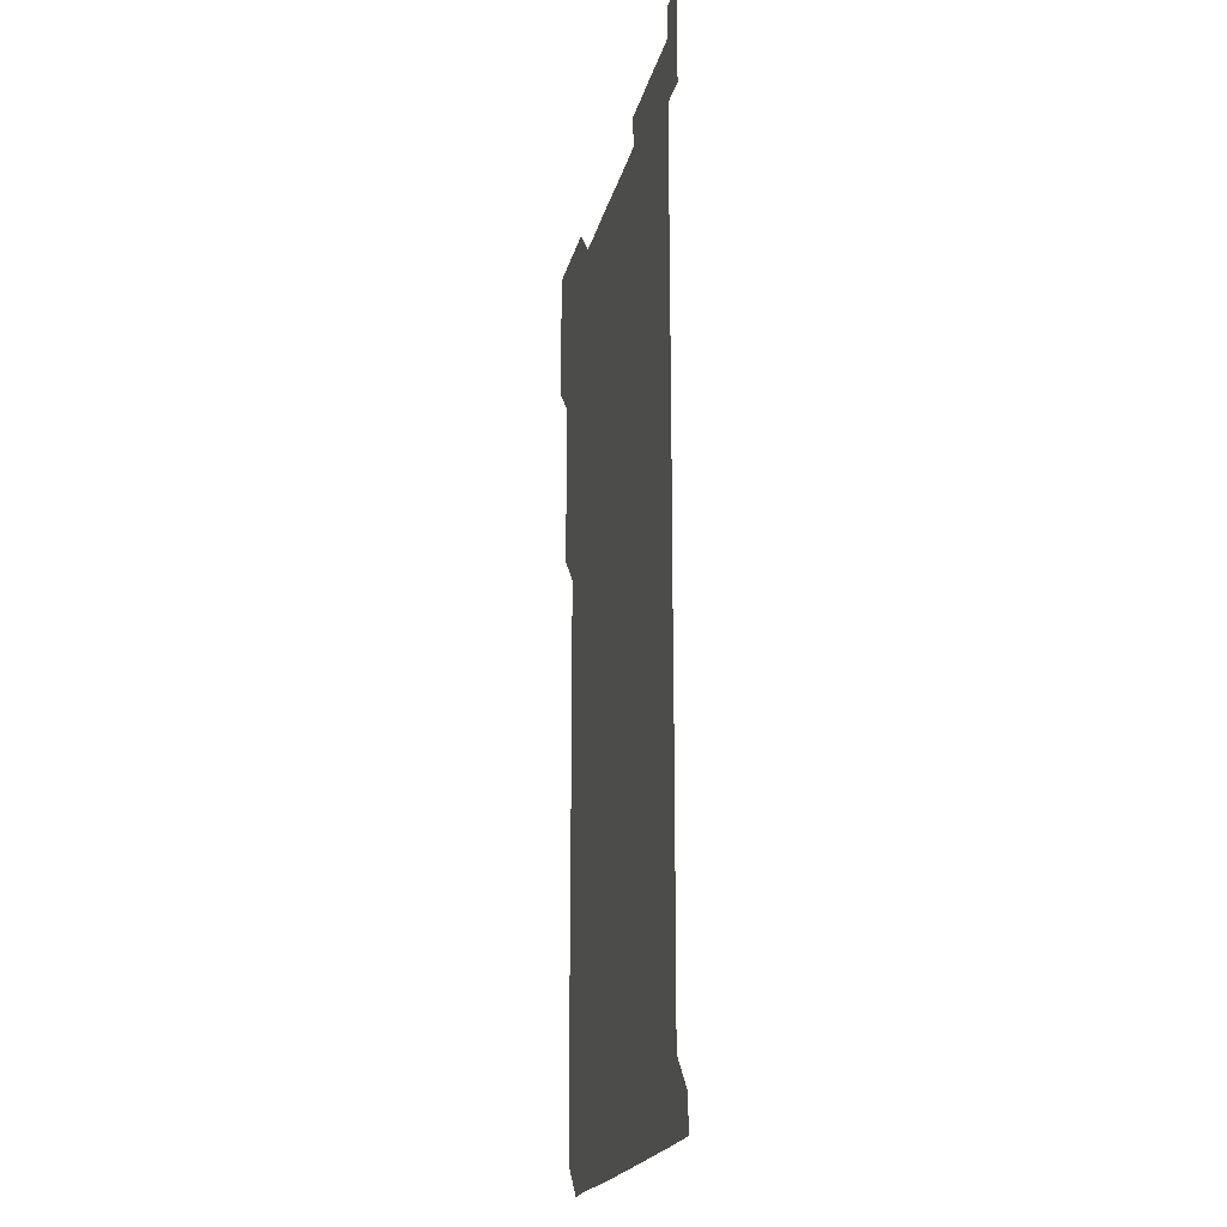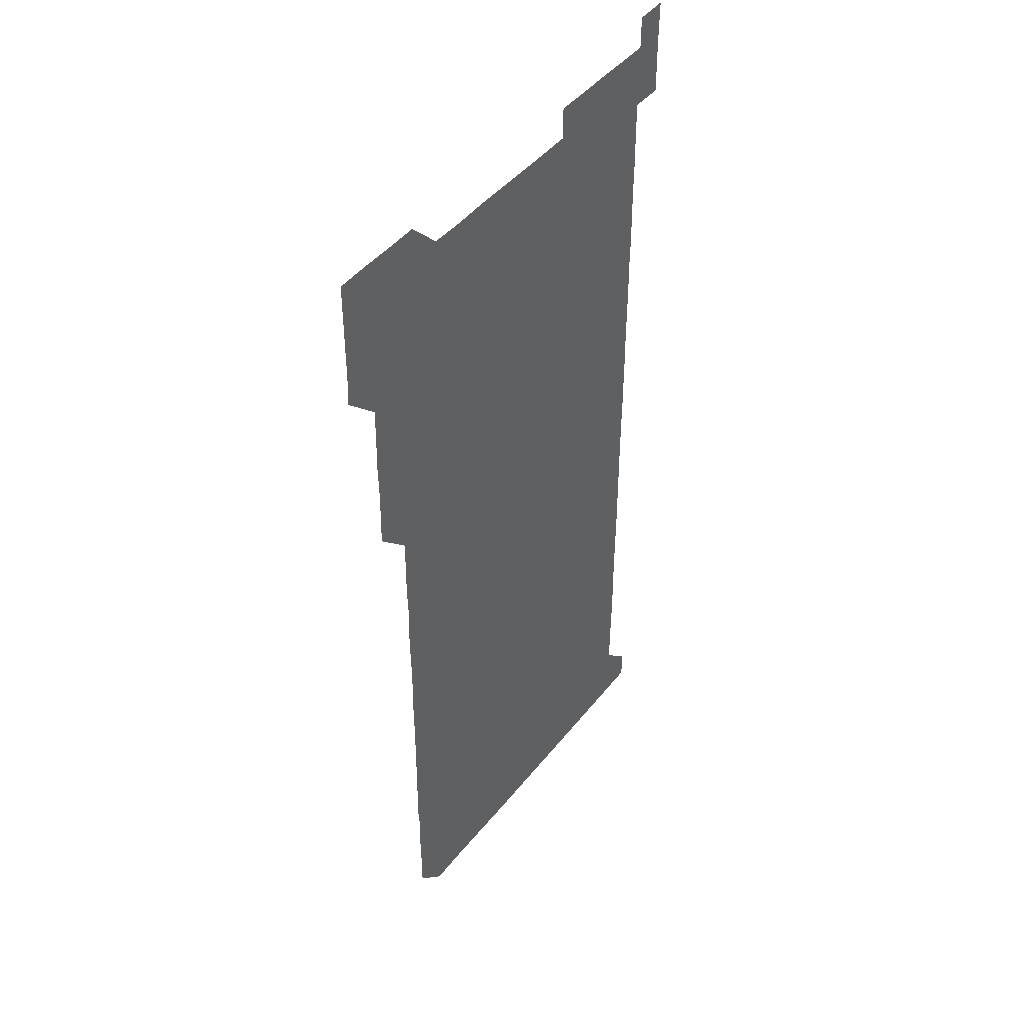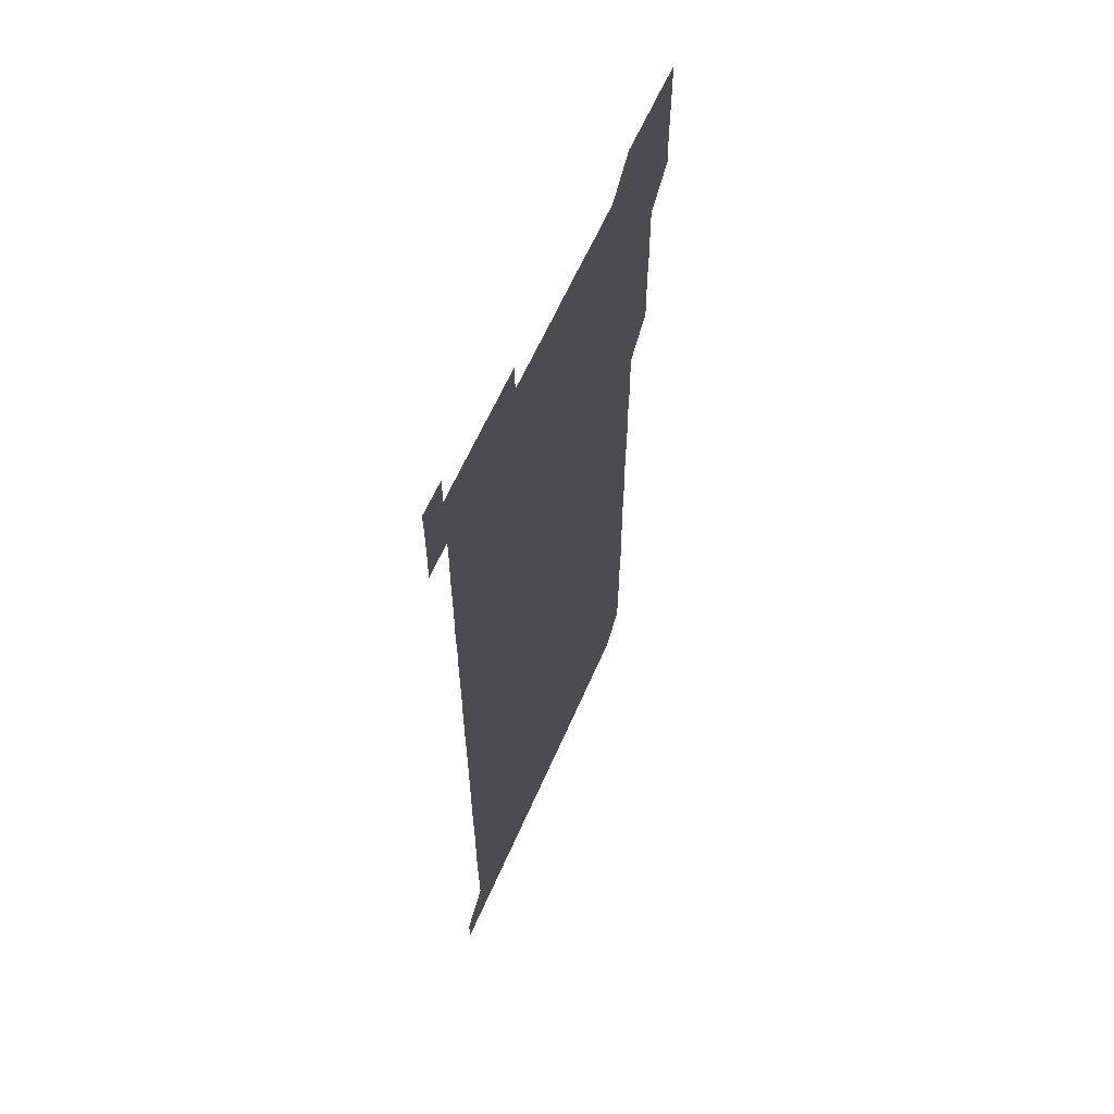
<metadata>
{"format":"obj","ext":"obj","renderer":"f3d","projection":"perspective","resolution":1024,"background":"white","views":[{"elev":-20.1,"azim":77.2,"up":"+Y"},{"elev":44.5,"azim":-54.4,"up":"+Y"},{"elev":62.2,"azim":113.6,"up":"+Y"}]}
</metadata>
<code>
v 465.4 526.4 0
v 465.9 540.7 0
v 466 556 0
v 466 571 0
v 466.1 586 0
v 480.4 436 0
v 480.7 450.6 0
v 480.9 465.8 0
v 480.5 480.7 0
v 480.9 495.6 0
v 481.1 511.1 0
v 481.4 526 0
v 480.4 541 0
v 481.7 555.7 0
v 481.1 570.7 0
v 480.9 586.3 0
v 495.7 165.3 0
v 495.8 180.6 0
v 495.5 194.9 0
v 496.2 210.6 0
v 495 225.5 0
v 495.4 240 0
v 495.8 255 0
v 495.5 269.9 0
v 496 285.1 0
v 495.7 300.5 0
v 495.7 315.2 0
v 496.2 330.6 0
v 495.8 345.8 0
v 495.6 360.5 0
v 496.1 375.7 0
v 495.5 390.7 0
v 495.7 405.7 0
v 495.6 420.8 0
v 496.4 436.2 0
v 496 451 0
v 496.3 466 0
v 496.2 481.1 0
v 495.9 496 0
v 496.2 511 0
v 496 526 0
v 496.3 541 0
v 496.1 556 0
v 496 571 0
v 496 586.1 0
v 510.2 150.7 0
v 511.4 166.5 0
v 511.9 181.3 0
v 510.8 196.2 0
v 511.4 211 0
v 511.2 226.2 0
v 511.6 241.4 0
v 511.6 256.3 0
v 511.3 271.4 0
v 511.1 286.1 0
v 511.3 301.1 0
v 510.6 315.9 0
v 511 330.9 0
v 511.2 346 0
v 511 361.1 0
v 511.1 376 0
v 511.4 391.2 0
v 511.5 406.1 0
v 510.7 421 0
v 511.1 436 0
v 511.3 451.1 0
v 511.2 466 0
v 510.5 481 0
v 511.1 496 0
v 511 511 0
v 511.2 526 0
v 511.1 541 0
v 511 556 0
v 511 570.7 0
v 510.7 586.3 0
v 525.4 151.1 0
v 526 166.1 0
v 526.6 181.6 0
v 525.8 195.8 0
v 526.2 211.1 0
v 526.2 226.2 0
v 526.1 241.1 0
v 526.2 256.2 0
v 526.2 271.2 0
v 526.2 286.1 0
v 526.2 301.1 0
v 526.2 316.2 0
v 526.3 331.2 0
v 526.2 346.1 0
v 526.1 361.1 0
v 526.1 376.1 0
v 526.1 391.1 0
v 526 406 0
v 526 421 0
v 526 436.1 0
v 525.8 451 0
v 525.8 465.9 0
v 526.5 481.1 0
v 526.1 496 0
v 526.1 511 0
v 526 526 0
v 526.2 540.9 0
v 526.1 555.7 0
v 525.5 571.3 0
v 540.6 150.9 0
v 541.2 166.3 0
v 541.1 181.1 0
v 541.5 196.5 0
v 541.2 211.2 0
v 541.2 226.2 0
v 541.1 241.1 0
v 541.1 256.1 0
v 541 271 0
v 541.1 286.1 0
v 541 301 0
v 541.2 316.2 0
v 541 331 0
v 541.1 346 0
v 541 361 0
v 541.2 376.2 0
v 540.9 390.9 0
v 541.3 406.2 0
v 541.1 421 0
v 541.2 436.1 0
v 541.2 451.1 0
v 541.2 466.1 0
v 541 481 0
v 541 496 0
v 541.1 511 0
v 540.9 526 0
v 541.3 540.7 0
v 540.9 556.1 0
v 541 570.9 0
v 555.8 150.6 0
v 556.1 165.6 0
v 556 181.4 0
v 556.2 196.5 0
v 556.1 210.9 0
v 556.2 226.2 0
v 556 241 0
v 556.1 256.1 0
v 556.1 271.1 0
v 556 286 0
v 556.1 301.2 0
v 555.9 315.9 0
v 556.1 331.1 0
v 556.1 346.1 0
v 555.8 360.7 0
v 556 376 0
v 556 391 0
v 556.1 406.1 0
v 556 421 0
v 555.9 436 0
v 556.1 451 0
v 556 466 0
v 556 481 0
v 556 496 0
v 556 511 0
v 556 526 0
v 556.1 540.8 0
v 556.1 555.6 0
v 555.9 571.4 0
v 570.5 150.4 0
v 571.2 166.5 0
v 571 180.9 0
v 570.9 196.1 0
v 571.2 211.7 0
v 571.2 226.2 0
v 571 241 0
v 571 256.1 0
v 571.1 271.1 0
v 571.1 286.1 0
v 571 301 0
v 571.1 316.2 0
v 571.1 331.1 0
v 570.8 345.8 0
v 571.2 361.3 0
v 571.1 376.2 0
v 571.1 391.1 0
v 571 406.1 0
v 571 421 0
v 571 436 0
v 571.1 451.1 0
v 570.9 466 0
v 571 481 0
v 571.1 496 0
v 571 511 0
v 571 526 0
v 571 540.9 0
v 571 555.9 0
v 570.8 571.2 0
v 585.7 150.5 0
v 586 166.6 0
v 586.2 181.1 0
v 586 196.2 0
v 586 211 0
v 586.1 226.2 0
v 586 241.1 0
v 586 255.9 0
v 586.1 271.3 0
v 586 285.9 0
v 586 301.2 0
v 586 316 0
v 586.1 331.2 0
v 586 346.1 0
v 586 361.1 0
v 586 375.9 0
v 586 391.1 0
v 586 406 0
v 586 421.1 0
v 586 436 0
v 586 451 0
v 586.1 466 0
v 586 481 0
v 586 496 0
v 586 511 0
v 586 526 0
v 586 540.9 0
v 586.1 555.9 0
v 585.9 571.1 0
v 601 150.5 0
v 600.8 166.2 0
v 601.1 181.5 0
v 601.1 196 0
v 600.9 211 0
v 600.8 226.5 0
v 601.1 240.7 0
v 601 255.9 0
v 601 271.2 0
v 601 286.1 0
v 601 301 0
v 601 315.9 0
v 601 331.4 0
v 601 345.9 0
v 601 361.2 0
v 601 376.2 0
v 601 391 0
v 601 406.1 0
v 601 421 0
v 601 435.9 0
v 601 451.1 0
v 601 466 0
v 601 481 0
v 601 496 0
v 601 511 0
v 601 525.9 0
v 601 540.7 0
v 601 556.2 0
v 601 571.1 0
v 616 150.5 0
v 616.1 165.6 0
v 615.7 181.3 0
v 616.1 196.3 0
v 616 211 0
v 615.9 226 0
v 616 241.4 0
v 616 255.8 0
v 615.9 271.3 0
v 615.9 286.2 0
v 616 301 0
v 616 316.1 0
v 616 331 0
v 616 346.2 0
v 616 361 0
v 616 375.9 0
v 615.9 391.1 0
v 616 406 0
v 616 421 0
v 615.9 436.1 0
v 616 451 0
v 616 466 0
v 616 481 0
v 616.1 496 0
v 616 511 0
v 616 526 0
v 616 540.9 0
v 616 555.8 0
v 616 571.2 0
v 616 586.2 0
v 630.9 150.5 0
v 631.1 166.8 0
v 631 180.7 0
v 630.7 196.6 0
v 630.9 211.2 0
v 631 225.9 0
v 630.9 241.1 0
v 630.8 256.4 0
v 630.9 271.1 0
v 631.1 285.8 0
v 631 301 0
v 631 316.1 0
v 630.9 331.2 0
v 630.8 346.3 0
v 630.9 361.1 0
v 630.9 376.1 0
v 630.9 391.1 0
v 630.9 406.1 0
v 630.9 421 0
v 631.2 435.9 0
v 630.9 451.1 0
v 630.8 466.1 0
v 631 481 0
v 631 496 0
v 631 511 0
v 631 526 0
v 631 541 0
v 631 555.9 0
v 631 570.8 0
v 630.9 586 0
v 646.2 150.6 0
v 646 166.4 0
v 646 181.1 0
v 645.9 196.1 0
v 646 211 0
v 646 226 0
v 645.7 241.3 0
v 646.2 255.8 0
v 645.9 271.1 0
v 645.7 286.6 0
v 645.7 301.2 0
v 646 316 0
v 645.7 331.2 0
v 646.2 345.9 0
v 645.8 361.2 0
v 645.9 376 0
v 646.1 390.9 0
v 645.9 406.1 0
v 645.9 421.1 0
v 645.9 436.1 0
v 645.7 451.1 0
v 646.1 466 0
v 645.8 481.1 0
v 646 496 0
v 646 511 0
v 645.9 526 0
v 645.9 540.9 0
v 646 556 0
v 646 570.8 0
v 646 586.1 0
v 661.4 150.6 0
v 660.4 166.9 0
v 660.9 181.1 0
v 661.1 195.9 0
v 660.8 211.2 0
v 660.6 226.4 0
v 660.8 241.1 0
v 660.9 256.1 0
v 660.7 271.2 0
v 660.9 286.1 0
v 661 301 0
v 660.4 316.3 0
v 661 330.9 0
v 661.1 345.9 0
v 660.5 361.3 0
v 660.8 376.1 0
v 660.9 391.1 0
v 660.6 406.2 0
v 660.7 421 0
v 660.9 436 0
v 660.8 451 0
v 661.1 466 0
v 660.8 481.1 0
v 660.8 496 0
v 660.9 511 0
v 661.1 526 0
v 661 541 0
v 661 556 0
v 660.9 570.9 0
v 661 586 0
v 676.5 150.8 0
v 675.8 166.1 0
v 675.8 180.6 0
v 675.8 195.8 0
v 676.1 210.7 0
v 676.4 225.5 0
v 676.2 240.5 0
v 676 255.6 0
v 676.1 270.6 0
v 676.3 285.6 0
v 676.3 300.5 0
v 676.2 315.6 0
v 676.1 330.7 0
v 676.1 345.7 0
v 676.2 360.8 0
v 676.3 375.8 0
v 676.3 390.7 0
v 676.4 405.7 0
v 676.1 420.8 0
v 676.2 435.9 0
v 676.3 450.9 0
v 676.1 465.9 0
v 676.4 480.9 0
v 676.1 495.9 0
v 676.1 511 0
v 676.2 525.9 0
v 675.9 541 0
v 675.9 556.3 0
v 675.9 570.9 0
v 676 585.9 0
v 676 600.8 0
v 691.1 150.9 0
v 690.6 165.6 0
v 691.4 556 0
v 690.9 571 0
v 690.9 586 0
v 691.1 601.1 0
f 11 12 1
f 1 12 2
f 12 13 2
f 2 13 3
f 13 14 3
f 3 14 4
f 14 15 4
f 4 15 5
f 15 16 5
f 34 35 6
f 6 35 7
f 35 36 7
f 7 36 8
f 36 37 8
f 8 37 9
f 37 38 9
f 9 38 10
f 38 39 10
f 10 39 11
f 39 40 11
f 11 40 12
f 40 41 12
f 12 41 13
f 41 42 13
f 13 42 14
f 42 43 14
f 14 43 15
f 43 44 15
f 15 44 16
f 44 45 16
f 46 47 17
f 17 47 18
f 47 48 18
f 18 48 19
f 48 49 19
f 19 49 20
f 49 50 20
f 20 50 21
f 50 51 21
f 21 51 22
f 51 52 22
f 22 52 23
f 52 53 23
f 23 53 24
f 53 54 24
f 24 54 25
f 54 55 25
f 25 55 26
f 55 56 26
f 26 56 27
f 56 57 27
f 27 57 28
f 57 58 28
f 28 58 29
f 58 59 29
f 29 59 30
f 59 60 30
f 30 60 31
f 60 61 31
f 31 61 32
f 61 62 32
f 32 62 33
f 62 63 33
f 33 63 34
f 63 64 34
f 34 64 35
f 64 65 35
f 35 65 36
f 65 66 36
f 36 66 37
f 66 67 37
f 37 67 38
f 67 68 38
f 38 68 39
f 68 69 39
f 39 69 40
f 69 70 40
f 40 70 41
f 70 71 41
f 41 71 42
f 71 72 42
f 42 72 43
f 72 73 43
f 43 73 44
f 73 74 44
f 44 74 45
f 74 75 45
f 46 76 47
f 76 77 47
f 47 77 48
f 77 78 48
f 48 78 49
f 78 79 49
f 49 79 50
f 79 80 50
f 50 80 51
f 80 81 51
f 51 81 52
f 81 82 52
f 52 82 53
f 82 83 53
f 53 83 54
f 83 84 54
f 54 84 55
f 84 85 55
f 55 85 56
f 85 86 56
f 56 86 57
f 86 87 57
f 57 87 58
f 87 88 58
f 58 88 59
f 88 89 59
f 59 89 60
f 89 90 60
f 60 90 61
f 90 91 61
f 61 91 62
f 91 92 62
f 62 92 63
f 92 93 63
f 63 93 64
f 93 94 64
f 64 94 65
f 94 95 65
f 65 95 66
f 95 96 66
f 66 96 67
f 96 97 67
f 67 97 68
f 97 98 68
f 68 98 69
f 98 99 69
f 69 99 70
f 99 100 70
f 70 100 71
f 100 101 71
f 71 101 72
f 101 102 72
f 72 102 73
f 102 103 73
f 73 103 74
f 103 104 74
f 74 104 75
f 76 105 77
f 105 106 77
f 77 106 78
f 106 107 78
f 78 107 79
f 107 108 79
f 79 108 80
f 108 109 80
f 80 109 81
f 109 110 81
f 81 110 82
f 110 111 82
f 82 111 83
f 111 112 83
f 83 112 84
f 112 113 84
f 84 113 85
f 113 114 85
f 85 114 86
f 114 115 86
f 86 115 87
f 115 116 87
f 87 116 88
f 116 117 88
f 88 117 89
f 117 118 89
f 89 118 90
f 118 119 90
f 90 119 91
f 119 120 91
f 91 120 92
f 120 121 92
f 92 121 93
f 121 122 93
f 93 122 94
f 122 123 94
f 94 123 95
f 123 124 95
f 95 124 96
f 124 125 96
f 96 125 97
f 125 126 97
f 97 126 98
f 126 127 98
f 98 127 99
f 127 128 99
f 99 128 100
f 128 129 100
f 100 129 101
f 129 130 101
f 101 130 102
f 130 131 102
f 102 131 103
f 131 132 103
f 103 132 104
f 132 133 104
f 105 134 106
f 134 135 106
f 106 135 107
f 135 136 107
f 107 136 108
f 136 137 108
f 108 137 109
f 137 138 109
f 109 138 110
f 138 139 110
f 110 139 111
f 139 140 111
f 111 140 112
f 140 141 112
f 112 141 113
f 141 142 113
f 113 142 114
f 142 143 114
f 114 143 115
f 143 144 115
f 115 144 116
f 144 145 116
f 116 145 117
f 145 146 117
f 117 146 118
f 146 147 118
f 118 147 119
f 147 148 119
f 119 148 120
f 148 149 120
f 120 149 121
f 149 150 121
f 121 150 122
f 150 151 122
f 122 151 123
f 151 152 123
f 123 152 124
f 152 153 124
f 124 153 125
f 153 154 125
f 125 154 126
f 154 155 126
f 126 155 127
f 155 156 127
f 127 156 128
f 156 157 128
f 128 157 129
f 157 158 129
f 129 158 130
f 158 159 130
f 130 159 131
f 159 160 131
f 131 160 132
f 160 161 132
f 132 161 133
f 161 162 133
f 134 163 135
f 163 164 135
f 135 164 136
f 164 165 136
f 136 165 137
f 165 166 137
f 137 166 138
f 166 167 138
f 138 167 139
f 167 168 139
f 139 168 140
f 168 169 140
f 140 169 141
f 169 170 141
f 141 170 142
f 170 171 142
f 142 171 143
f 171 172 143
f 143 172 144
f 172 173 144
f 144 173 145
f 173 174 145
f 145 174 146
f 174 175 146
f 146 175 147
f 175 176 147
f 147 176 148
f 176 177 148
f 148 177 149
f 177 178 149
f 149 178 150
f 178 179 150
f 150 179 151
f 179 180 151
f 151 180 152
f 180 181 152
f 152 181 153
f 181 182 153
f 153 182 154
f 182 183 154
f 154 183 155
f 183 184 155
f 155 184 156
f 184 185 156
f 156 185 157
f 185 186 157
f 157 186 158
f 186 187 158
f 158 187 159
f 187 188 159
f 159 188 160
f 188 189 160
f 160 189 161
f 189 190 161
f 161 190 162
f 190 191 162
f 163 192 164
f 192 193 164
f 164 193 165
f 193 194 165
f 165 194 166
f 194 195 166
f 166 195 167
f 195 196 167
f 167 196 168
f 196 197 168
f 168 197 169
f 197 198 169
f 169 198 170
f 198 199 170
f 170 199 171
f 199 200 171
f 171 200 172
f 200 201 172
f 172 201 173
f 201 202 173
f 173 202 174
f 202 203 174
f 174 203 175
f 203 204 175
f 175 204 176
f 204 205 176
f 176 205 177
f 205 206 177
f 177 206 178
f 206 207 178
f 178 207 179
f 207 208 179
f 179 208 180
f 208 209 180
f 180 209 181
f 209 210 181
f 181 210 182
f 210 211 182
f 182 211 183
f 211 212 183
f 183 212 184
f 212 213 184
f 184 213 185
f 213 214 185
f 185 214 186
f 214 215 186
f 186 215 187
f 215 216 187
f 187 216 188
f 216 217 188
f 188 217 189
f 217 218 189
f 189 218 190
f 218 219 190
f 190 219 191
f 219 220 191
f 192 221 193
f 221 222 193
f 193 222 194
f 222 223 194
f 194 223 195
f 223 224 195
f 195 224 196
f 224 225 196
f 196 225 197
f 225 226 197
f 197 226 198
f 226 227 198
f 198 227 199
f 227 228 199
f 199 228 200
f 228 229 200
f 200 229 201
f 229 230 201
f 201 230 202
f 230 231 202
f 202 231 203
f 231 232 203
f 203 232 204
f 232 233 204
f 204 233 205
f 233 234 205
f 205 234 206
f 234 235 206
f 206 235 207
f 235 236 207
f 207 236 208
f 236 237 208
f 208 237 209
f 237 238 209
f 209 238 210
f 238 239 210
f 210 239 211
f 239 240 211
f 211 240 212
f 240 241 212
f 212 241 213
f 241 242 213
f 213 242 214
f 242 243 214
f 214 243 215
f 243 244 215
f 215 244 216
f 244 245 216
f 216 245 217
f 245 246 217
f 217 246 218
f 246 247 218
f 218 247 219
f 247 248 219
f 219 248 220
f 248 249 220
f 221 250 222
f 250 251 222
f 222 251 223
f 251 252 223
f 223 252 224
f 252 253 224
f 224 253 225
f 253 254 225
f 225 254 226
f 254 255 226
f 226 255 227
f 255 256 227
f 227 256 228
f 256 257 228
f 228 257 229
f 257 258 229
f 229 258 230
f 258 259 230
f 230 259 231
f 259 260 231
f 231 260 232
f 260 261 232
f 232 261 233
f 261 262 233
f 233 262 234
f 262 263 234
f 234 263 235
f 263 264 235
f 235 264 236
f 264 265 236
f 236 265 237
f 265 266 237
f 237 266 238
f 266 267 238
f 238 267 239
f 267 268 239
f 239 268 240
f 268 269 240
f 240 269 241
f 269 270 241
f 241 270 242
f 270 271 242
f 242 271 243
f 271 272 243
f 243 272 244
f 272 273 244
f 244 273 245
f 273 274 245
f 245 274 246
f 274 275 246
f 246 275 247
f 275 276 247
f 247 276 248
f 276 277 248
f 248 277 249
f 277 278 249
f 250 280 251
f 280 281 251
f 251 281 252
f 281 282 252
f 252 282 253
f 282 283 253
f 253 283 254
f 283 284 254
f 254 284 255
f 284 285 255
f 255 285 256
f 285 286 256
f 256 286 257
f 286 287 257
f 257 287 258
f 287 288 258
f 258 288 259
f 288 289 259
f 259 289 260
f 289 290 260
f 260 290 261
f 290 291 261
f 261 291 262
f 291 292 262
f 262 292 263
f 292 293 263
f 263 293 264
f 293 294 264
f 264 294 265
f 294 295 265
f 265 295 266
f 295 296 266
f 266 296 267
f 296 297 267
f 267 297 268
f 297 298 268
f 268 298 269
f 298 299 269
f 269 299 270
f 299 300 270
f 270 300 271
f 300 301 271
f 271 301 272
f 301 302 272
f 272 302 273
f 302 303 273
f 273 303 274
f 303 304 274
f 274 304 275
f 304 305 275
f 275 305 276
f 305 306 276
f 276 306 277
f 306 307 277
f 277 307 278
f 307 308 278
f 278 308 279
f 308 309 279
f 280 310 281
f 310 311 281
f 281 311 282
f 311 312 282
f 282 312 283
f 312 313 283
f 283 313 284
f 313 314 284
f 284 314 285
f 314 315 285
f 285 315 286
f 315 316 286
f 286 316 287
f 316 317 287
f 287 317 288
f 317 318 288
f 288 318 289
f 318 319 289
f 289 319 290
f 319 320 290
f 290 320 291
f 320 321 291
f 291 321 292
f 321 322 292
f 292 322 293
f 322 323 293
f 293 323 294
f 323 324 294
f 294 324 295
f 324 325 295
f 295 325 296
f 325 326 296
f 296 326 297
f 326 327 297
f 297 327 298
f 327 328 298
f 298 328 299
f 328 329 299
f 299 329 300
f 329 330 300
f 300 330 301
f 330 331 301
f 301 331 302
f 331 332 302
f 302 332 303
f 332 333 303
f 303 333 304
f 333 334 304
f 304 334 305
f 334 335 305
f 305 335 306
f 335 336 306
f 306 336 307
f 336 337 307
f 307 337 308
f 337 338 308
f 308 338 309
f 338 339 309
f 310 340 311
f 340 341 311
f 311 341 312
f 341 342 312
f 312 342 313
f 342 343 313
f 313 343 314
f 343 344 314
f 314 344 315
f 344 345 315
f 315 345 316
f 345 346 316
f 316 346 317
f 346 347 317
f 317 347 318
f 347 348 318
f 318 348 319
f 348 349 319
f 319 349 320
f 349 350 320
f 320 350 321
f 350 351 321
f 321 351 322
f 351 352 322
f 322 352 323
f 352 353 323
f 323 353 324
f 353 354 324
f 324 354 325
f 354 355 325
f 325 355 326
f 355 356 326
f 326 356 327
f 356 357 327
f 327 357 328
f 357 358 328
f 328 358 329
f 358 359 329
f 329 359 330
f 359 360 330
f 330 360 331
f 360 361 331
f 331 361 332
f 361 362 332
f 332 362 333
f 362 363 333
f 333 363 334
f 363 364 334
f 334 364 335
f 364 365 335
f 335 365 336
f 365 366 336
f 336 366 337
f 366 367 337
f 337 367 338
f 367 368 338
f 338 368 339
f 368 369 339
f 340 370 341
f 370 371 341
f 341 371 342
f 371 372 342
f 342 372 343
f 372 373 343
f 343 373 344
f 373 374 344
f 344 374 345
f 374 375 345
f 345 375 346
f 375 376 346
f 346 376 347
f 376 377 347
f 347 377 348
f 377 378 348
f 348 378 349
f 378 379 349
f 349 379 350
f 379 380 350
f 350 380 351
f 380 381 351
f 351 381 352
f 381 382 352
f 352 382 353
f 382 383 353
f 353 383 354
f 383 384 354
f 354 384 355
f 384 385 355
f 355 385 356
f 385 386 356
f 356 386 357
f 386 387 357
f 357 387 358
f 387 388 358
f 358 388 359
f 388 389 359
f 359 389 360
f 389 390 360
f 360 390 361
f 390 391 361
f 361 391 362
f 391 392 362
f 362 392 363
f 392 393 363
f 363 393 364
f 393 394 364
f 364 394 365
f 394 395 365
f 365 395 366
f 395 396 366
f 366 396 367
f 396 397 367
f 367 397 368
f 397 398 368
f 368 398 369
f 398 399 369
f 370 401 371
f 401 402 371
f 371 402 372
f 397 403 398
f 403 404 398
f 398 404 399
f 404 405 399
f 399 405 400
f 405 406 400

</code>
